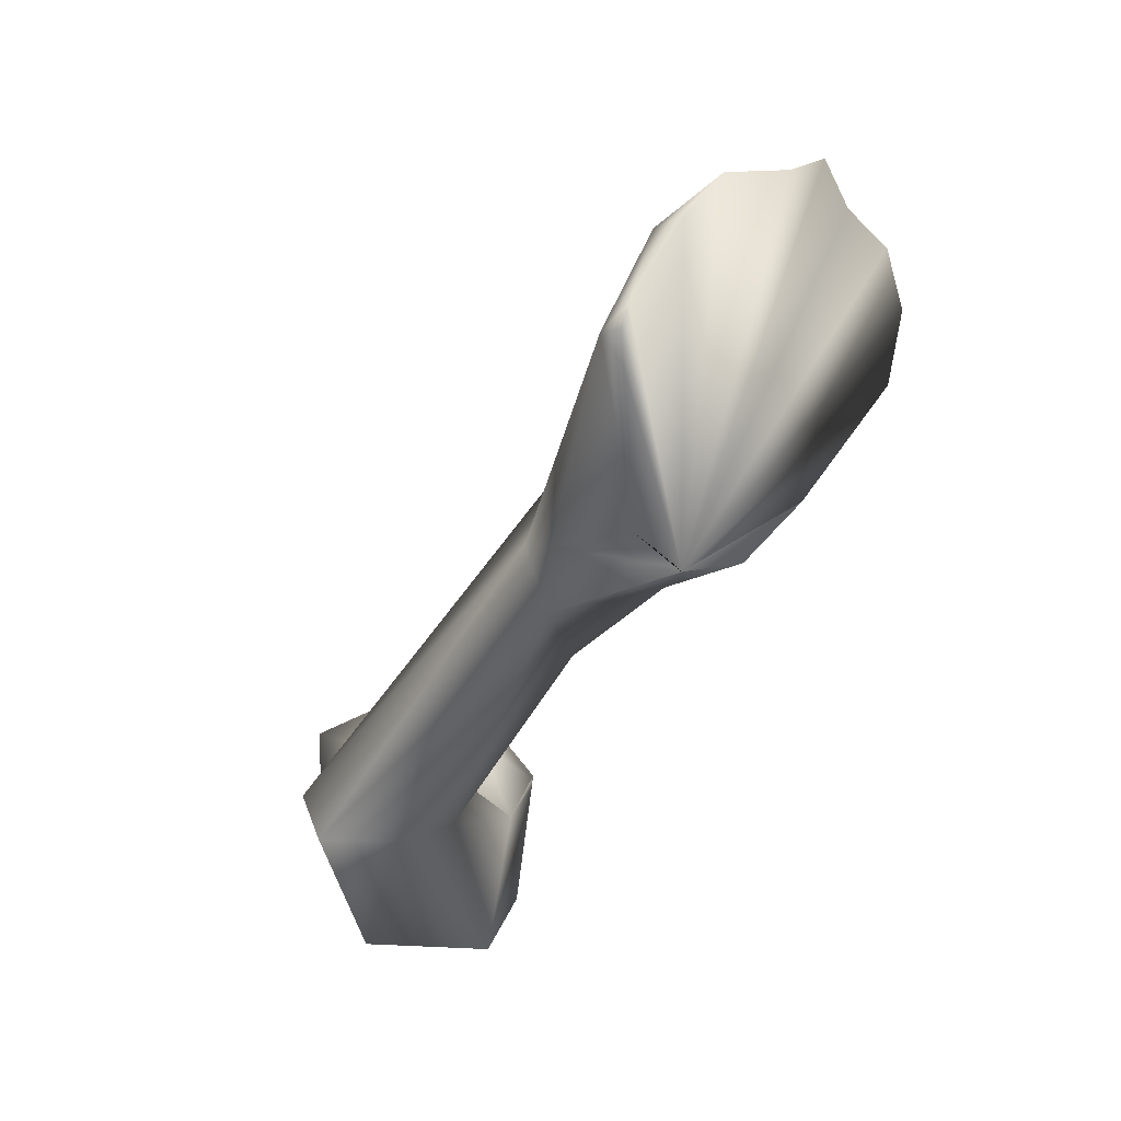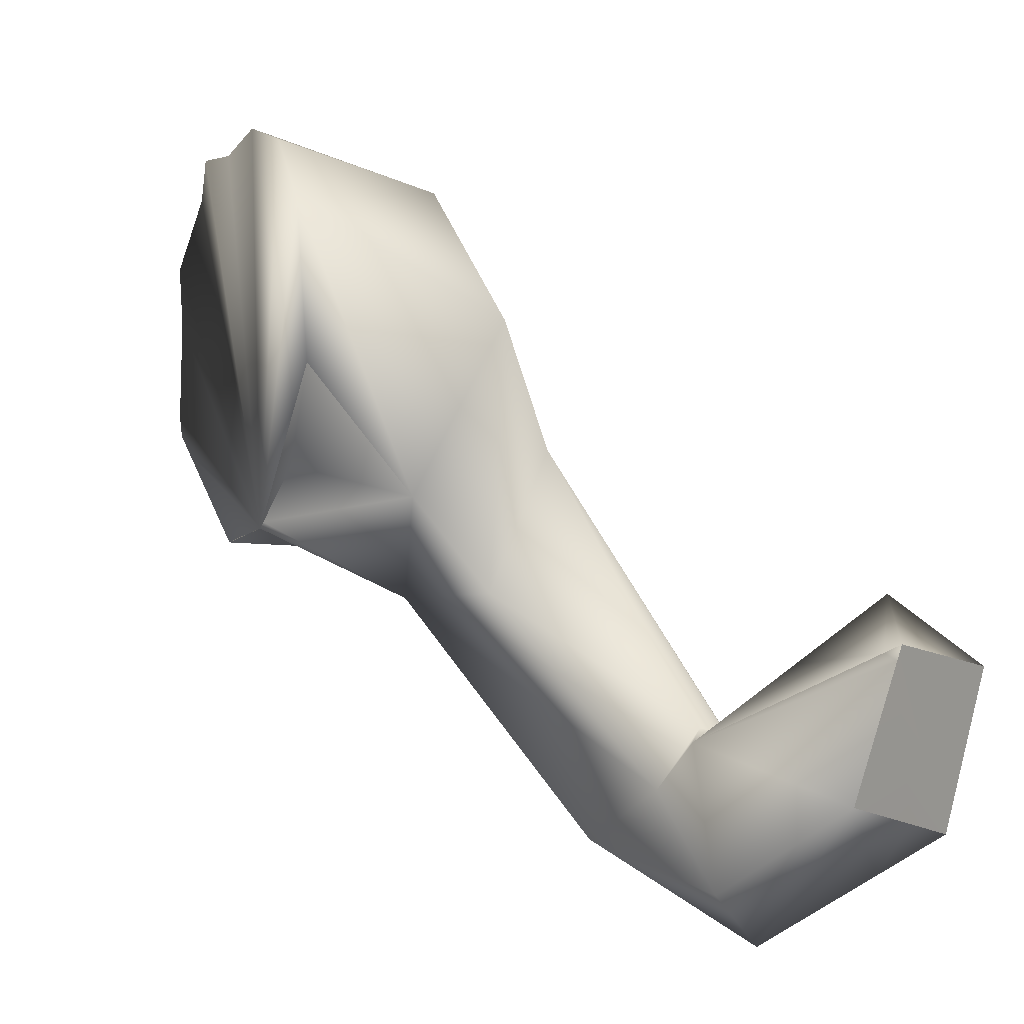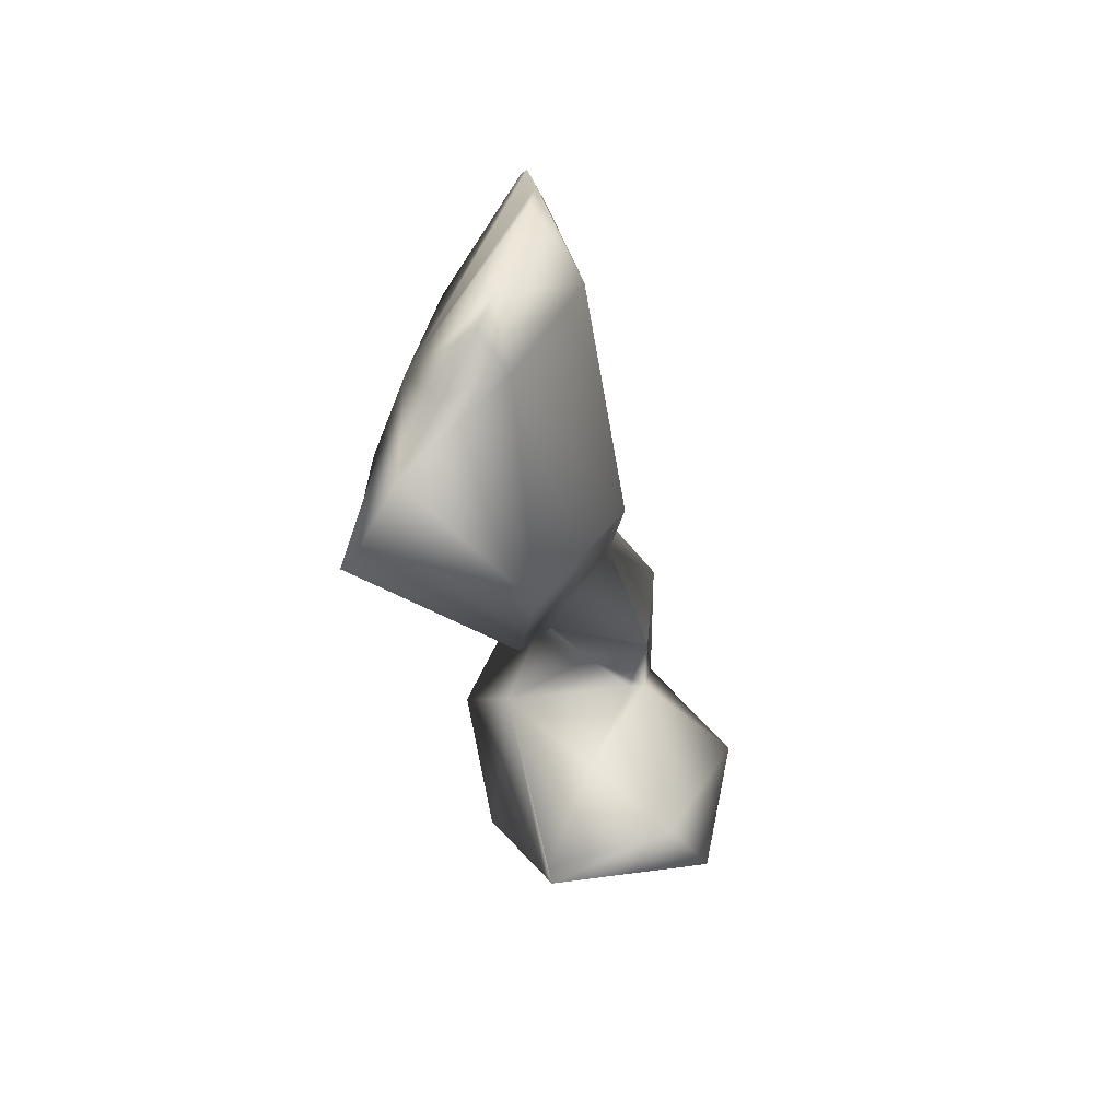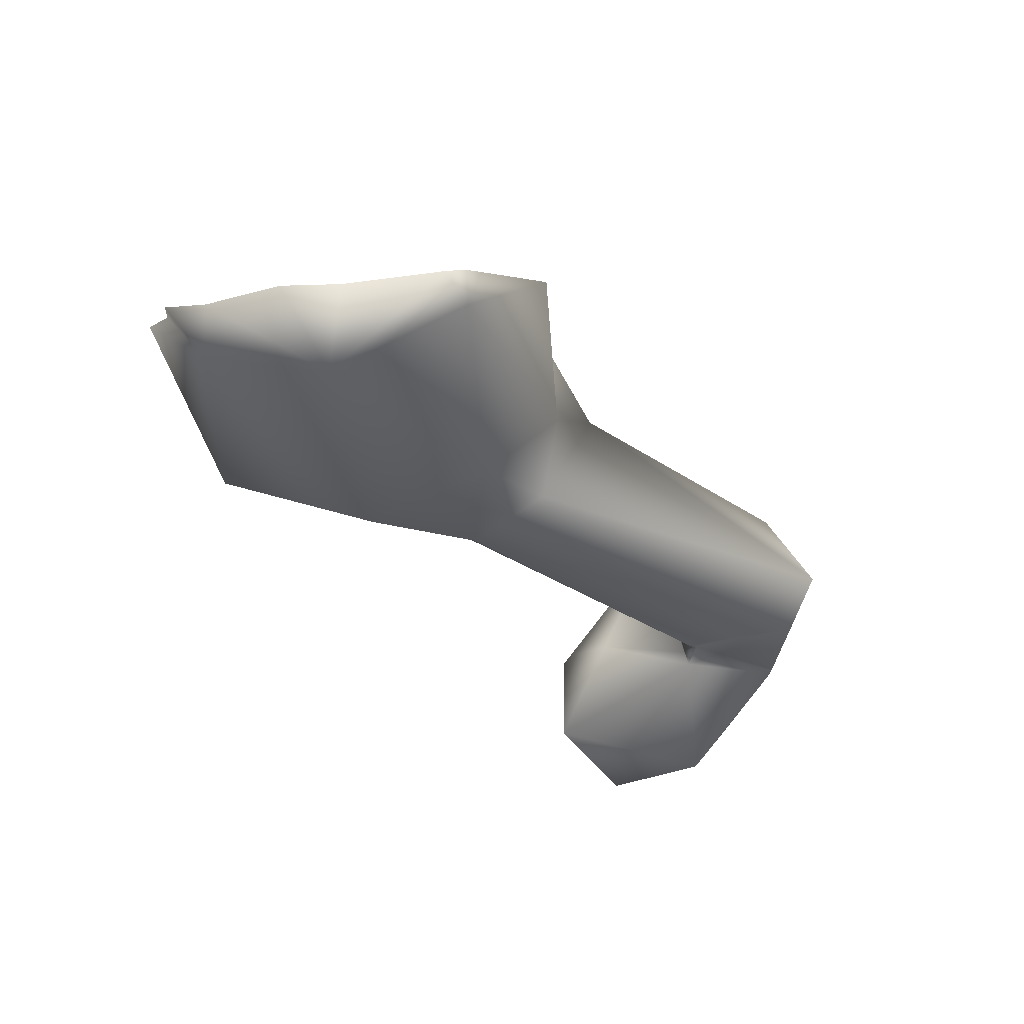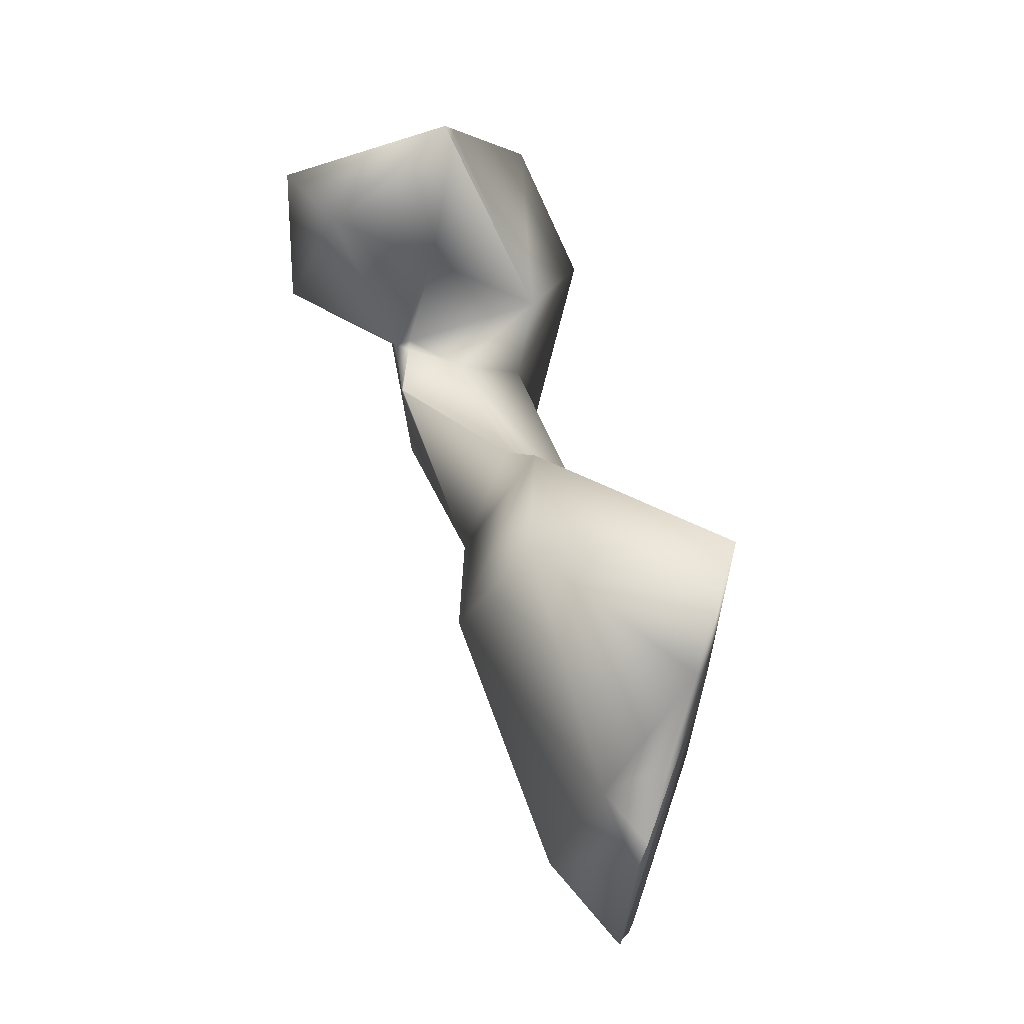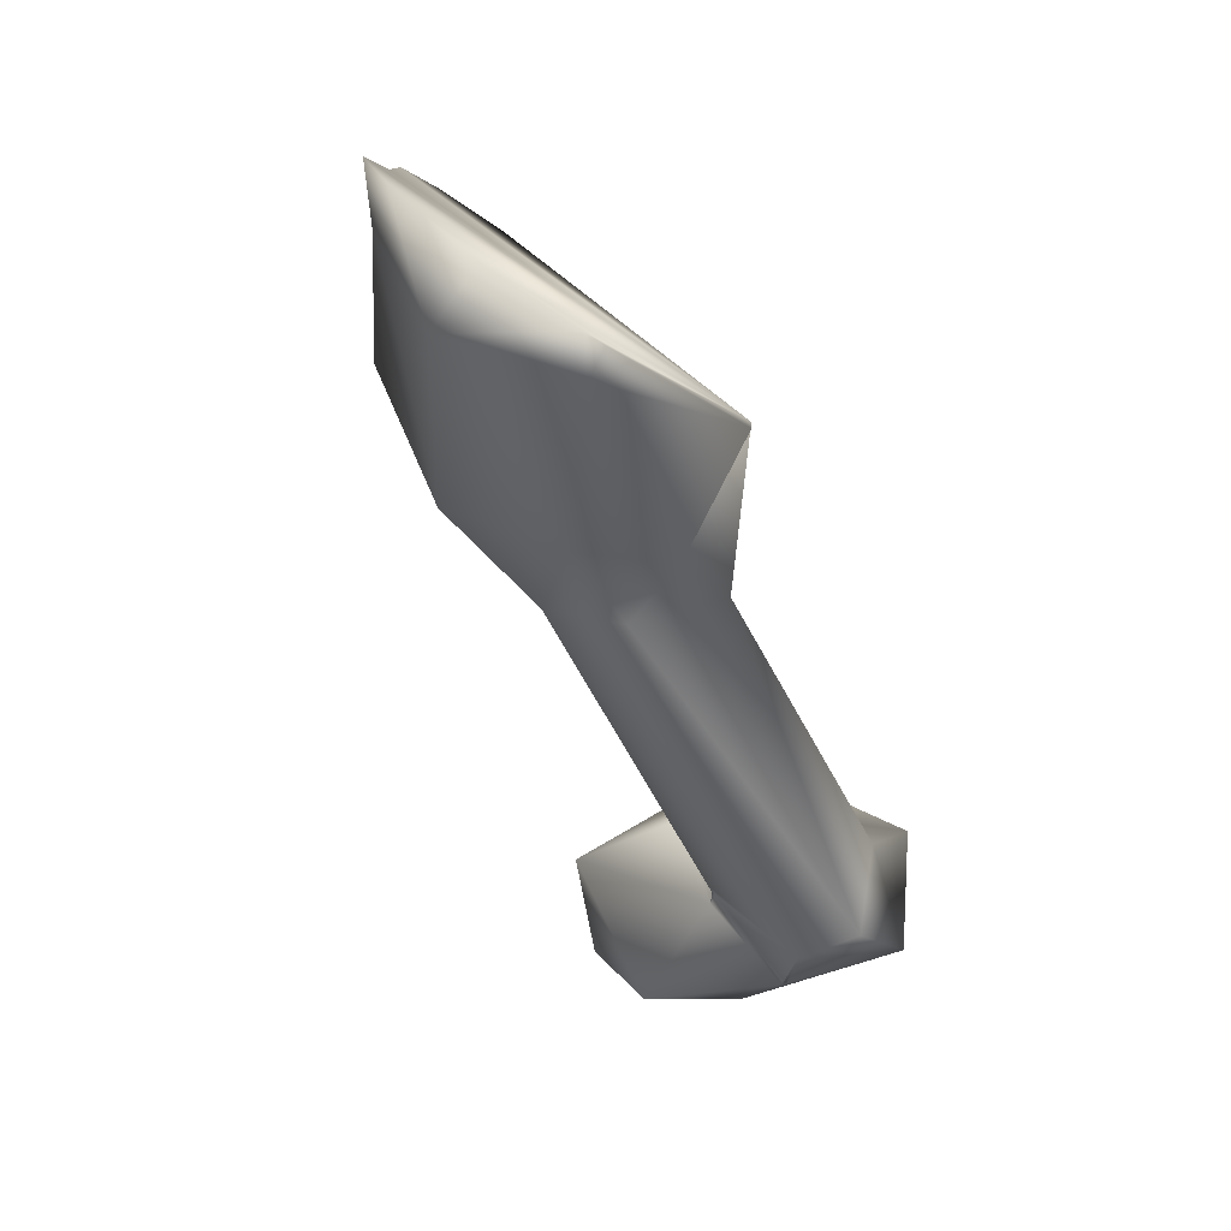
<metadata>
{"format":"obj","ext":"obj","renderer":"f3d","projection":"perspective","resolution":1024,"background":"white","views":[{"elev":62.8,"azim":-140.5,"up":"+Y"},{"elev":10.5,"azim":-54.0,"up":"+Z"},{"elev":24.6,"azim":4.8,"up":"+Y"},{"elev":60.4,"azim":87.0,"up":"+Y"},{"elev":78.2,"azim":168.7,"up":"+Z"},{"elev":66.7,"azim":134.3,"up":"+Y"}]}
</metadata>
<code>
o Trasera_Izq_Mesh_0322.rip.003
v 0.1165 -0.8995 -0.3063
v 0.2497 -0.8993 -0.567
v 0.3409 -0.8991 -0.378
v 0.1521 -0.8994 -0.5283
v 0.1054 -0.8995 -0.3236
v 0.01015 -0.8997 -0.4722
v 0.176 -0.5159 -0.672
v 0.2442 -0.5437 -0.6333
v 0.09151 -0.7329 -0.6977
v 0.1598 -0.2566 -0.2603
v -0.007689 -0.2911 -0.1817
v -0.09575 -0.1701 -0.1431
v -0.0691 -0.09886 -0.2257
v 0.04482 -0.3705 -0.3029
v 0.06223 -0.222 -0.3317
v 0.07592 -0.5987 -0.5229
v 0.1222 0.162 -0.1639
v 0.1833 0.1174 0.0126
v 0.1734 -0.1535 -0.1805
v 0.09712 -0.1557 -0.2822
v 0.08608 -0.494 -0.6085
v -0.04016 -0.7532 -0.5907
v 0.04031 -0.6701 -0.4429
v 0.1256 0.2231 0.06371
v 0.09665 0.1508 0.1623
v 0.1159 0.0635 0.1757
v 0.2311 -0.1804 -0.0241
v 0.2046 -0.2945 -0.162
v 0.2424 -0.5945 -0.495
v 0.2414 -0.5885 -0.4819
v 0.2424 -0.5962 -0.4904
v 0.239 -0.6626 -0.4884
v 0.2405 -0.6268 -0.532
v 0.2429 -0.7033 -0.6198
v 0.243 -0.6826 -0.6216
v 0.04407 0.05195 0.2255
v -0.000464 -0.0309 0.2627
v 0.1419 -0.2108 0.1809
v 0.1065 -0.3485 0.03031
v 0.1315 -0.3965 -0.1324
v 0.2406 -0.5929 -0.4845
v 0.2406 -0.5965 -0.4898
v 0.1581 -0.608 -0.4631
v 0.2216 -0.6509 -0.4829
v -0.04575 -0.1154 0.2517
v -0.08182 -0.1752 0.1832
v -0.007689 -0.2911 -0.1817
v 0.04482 -0.3705 -0.3029
v 0.07592 -0.5987 -0.5229
v 0.04031 -0.6701 -0.4429
v 0.2177 -0.6634 -0.4835
v 0.1684 -0.7331 -0.3654
v 0.289 -0.7925 -0.2923
v 0.3674 -0.7669 -0.4952
v 0.2497 -0.8993 -0.567
v 0.2363 -0.7046 -0.6232
v 0.1916 -0.8381 -0.615
v 0.243 -0.6826 -0.6216
v 0.1102 -0.8804 -0.3177
v 0.1165 -0.8995 -0.3063
v 0.3409 -0.8991 -0.378
v 0.1521 -0.8994 -0.5283
v 0.09151 -0.7329 -0.6977
v 0.01015 -0.8997 -0.4722
v 0.1102 -0.8804 -0.3177
v 0.1054 -0.8995 -0.3236
v 0.1165 -0.8995 -0.3063
v -0.06622 -0.09098 -0.2354
v -0.06389 -0.08721 -0.2326
v -0.02068 0.004985 -0.2719
v 0.07384 0.1632 -0.1818
v -0.09308 -0.197 -0.01359
v 0.09365 0.1964 -0.1629
v 0.1031 0.2083 -0.1381
v -0.09308 -0.197 -0.01359
v 0.08321 0.1293 0.2165
v 0.1242 0.2194 -0.01126
v 0.2442 -0.5437 -0.6333
v 0.2497 -0.8993 -0.567
v 0.1165 -0.8995 -0.3063
f 1 2 3
f 4 5 6
f 7 8 9
f 10 8 7
f 11 12 13
f 14 11 15
f 14 15 16
f 17 18 19
f 20 17 19
f 20 19 10
f 20 10 15
f 15 10 7
f 15 7 21
f 16 15 21
f 16 21 22
f 16 22 23
f 18 24 25 26
f 18 26 27
f 19 18 27
f 19 27 28
f 19 28 10
f 10 28 8
f 29 30 31
f 29 31 32 33
f 33 32 34 35
f 26 36 37 38
f 27 26 38
f 27 38 39
f 27 39 28
f 28 39 40
f 30 41 31
f 41 42 31
f 42 43 44
f 38 37 45
f 38 45 46 39
f 39 47 48
f 39 48 40
f 40 48 43
f 43 48 49
f 43 49 50
f 44 51 32
f 51 50 52
f 32 53 54
f 34 32 54
f 34 54 55
f 56 34 55 57
f 58 34 56
f 52 50 59
f 53 60 61
f 54 53 61
f 55 54 61
f 62 57 55
f 22 63 64
f 22 21 63
f 21 7 63
f 23 22 64
f 65 66 67
f 68 69 20 15
f 70 71 17 20
f 46 72 47 39
f 73 74 17
f 75 12 11
f 25 76 26
f 77 24 18
f 13 68 15 11
f 69 70 20
f 71 73 17
f 76 36 26
f 74 77 18 17
f 23 64 66 65
f 78 58 56 63
f 63 56 57
f 64 63 57 62
f 53 52 59 60
f 32 51 52 53
f 43 50 51 44
f 31 42 44 32
f 40 43 42 41
f 8 33 35
f 28 40 41 30
f 8 28 30 29
f 8 29 33
f 79 80 5 4
f 68 13 12 75 72 46 45 37 36 76 25 24 77 74 73 71 70 69

</code>
